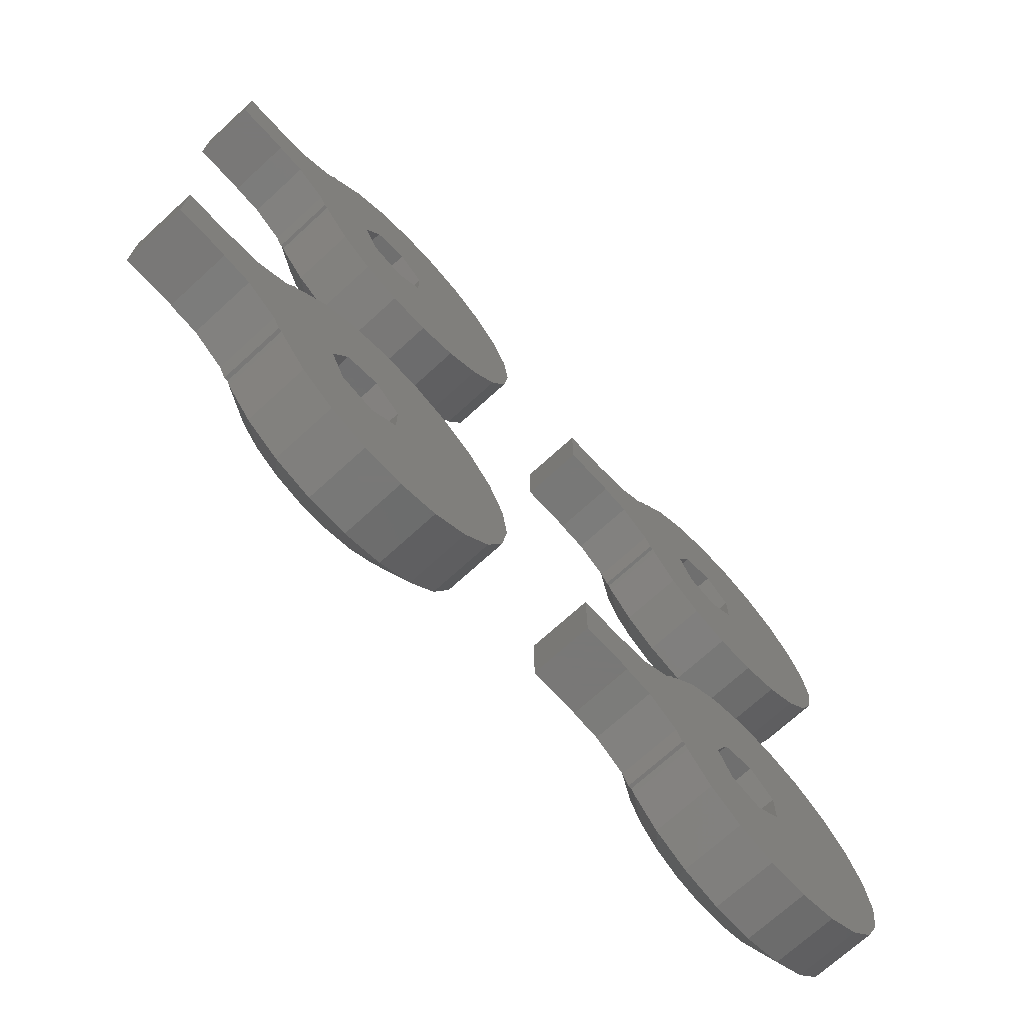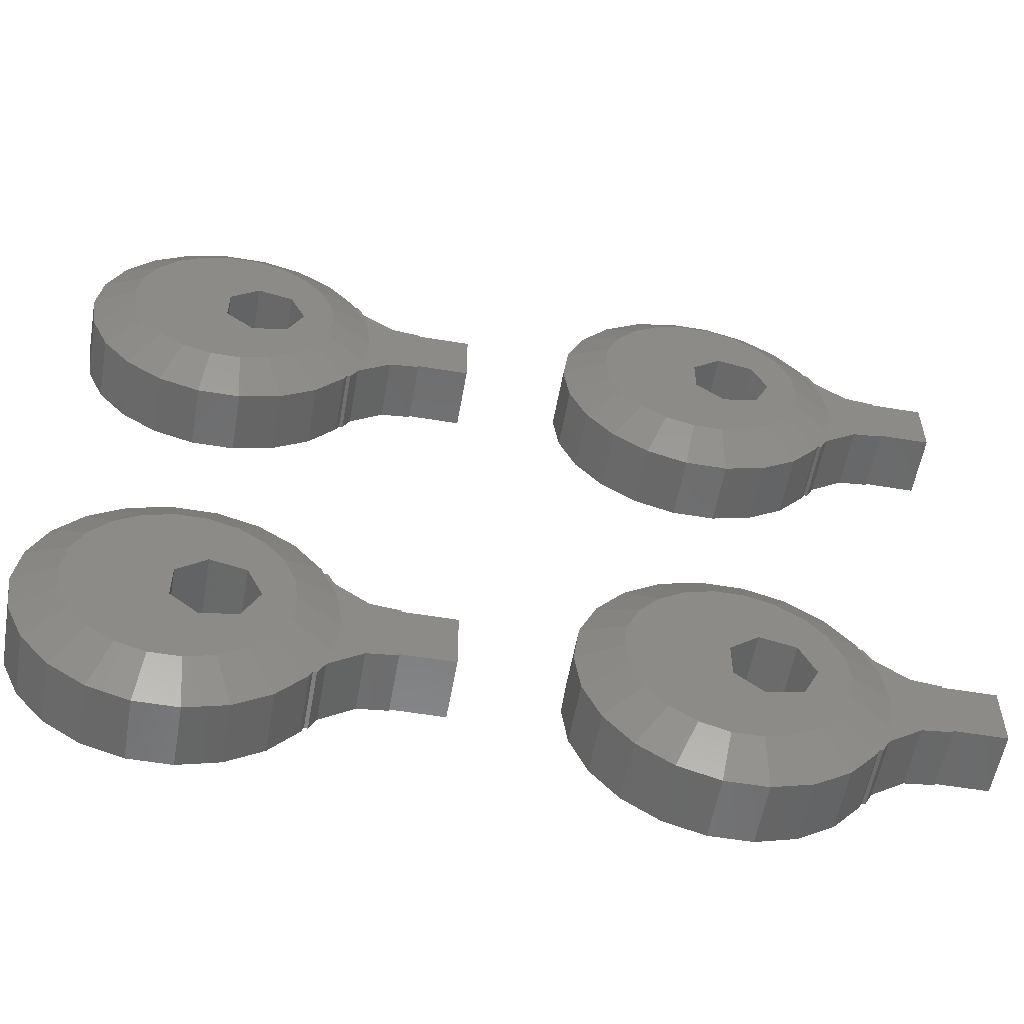
<metadata>
{"format":"stl","ext":"stl","renderer":"f3d","projection":"perspective","resolution":1024,"background":"white","views":[{"elev":-71.1,"azim":132.5,"up":"+Y"},{"elev":-56.3,"azim":-9.9,"up":"+Y"}]}
</metadata>
<code>
# stl→obj: 420 verts, 840 faces
v -19 -12 0
v -18.72 -10.03 0
v -18.72 -13.97 0
v -17.89 -8.216 0
v -16.58 -6.71 0
v -14.91 -5.633 0
v -13 -5.071 0
v -11 -5.071 0
v -9.092 -5.633 0
v -7.416 -6.71 0
v -10.95 -10.05 0
v -6.111 -8.216 0
v -9.253 -10.44 0
v -5.81 -8.5 0
v -5.468 -9.152 0
v -9.253 -13.56 0
v -3.892 -13.76 0
v -10.95 -13.95 0
v -8.5 -12 0
v -2.474 -10.5 0
v 0 -10.5 0
v -2.474 -13.5 0
v 0 -13.5 0
v -2.474 -10.41 0
v -12.3 -11.13 0
v -5.468 -14.85 0
v -5.81 -15.5 0
v -5.981 -15.5 0
v -6.111 -15.78 0
v -7.416 -17.29 0
v -9.092 -18.37 0
v -11 -18.93 0
v -13 -18.93 0
v -14.91 -18.37 0
v -16.58 -17.29 0
v -17.89 -15.78 0
v -12.3 -12.87 0
v -2.474 -13.59 0
v -3.892 -10.24 0
v -5.981 -8.5 0
v -19 -12 3
v -18.72 -10.03 3
v -18.72 -13.97 3
v -17.89 -15.78 3
v -16.58 -17.29 3
v -14.91 -18.37 3
v -13 -18.93 3
v -11 -18.93 3
v -9.092 -18.37 3
v -7.416 -17.29 3
v -6.111 -15.78 3
v -5.981 -15.5 3
v -5.81 -15.5 3
v -5.468 -14.85 3
v -3.892 -13.76 3
v -2.474 -13.59 3
v -2.474 -13.5 3
v 0 -13.5 3
v 0 -10.5 3
v -2.474 -10.5 3
v -2.474 -10.41 3
v -3.892 -10.24 3
v -5.468 -9.152 3
v -5.81 -8.5 3
v -5.981 -8.5 3
v -6.111 -8.216 3
v -7.416 -6.71 3
v -9.092 -5.633 3
v -11 -5.071 3
v -13 -5.071 3
v -14.91 -5.633 3
v -16.58 -6.71 3
v -17.89 -8.216 3
v -10.95 -10.05 4
v -12.3 -11.13 4
v -12.3 -12.87 4
v -9.253 -10.44 4
v -8.5 -12 4
v -9.253 -13.56 4
v -10.95 -13.95 4
v -16.8 -10.59 4
v -16.21 -9.297 4
v -17 -12 4
v -16.8 -13.41 4
v -16.21 -14.7 4
v -15.27 -15.78 4
v -14.08 -16.55 4
v -12.71 -16.95 4
v -11.29 -16.95 4
v -9.923 -16.55 4
v -8.726 -15.78 4
v -7.794 -14.7 4
v -5.284 -13.97 3
v -5.284 -10.03 3
v -5 -12 3
v -7.203 -10.59 4
v -7.794 -9.297 4
v -8.726 -8.221 4
v -9.923 -7.452 4
v -12.71 -7.051 4
v -11.29 -7.051 4
v -14.08 -7.452 4
v -15.27 -8.221 4
v -7 -12 4
v -7.203 -13.41 4
v -19 12 0
v -18.72 13.97 0
v -18.72 10.03 0
v -17.89 15.78 0
v -16.58 17.29 0
v -14.91 18.37 0
v -13 18.93 0
v -11 18.93 0
v -9.092 18.37 0
v -7.416 17.29 0
v -10.95 13.95 0
v -6.111 15.78 0
v -9.253 13.56 0
v -5.81 15.5 0
v -5.468 14.85 0
v -9.253 10.44 0
v -3.892 10.24 0
v -10.95 10.05 0
v -8.5 12 0
v -2.474 13.5 0
v 0 13.5 0
v -2.474 10.5 0
v 0 10.5 0
v -2.474 13.59 0
v -12.3 12.87 0
v -5.468 9.152 0
v -5.81 8.5 0
v -5.981 8.5 0
v -6.111 8.216 0
v -7.416 6.71 0
v -9.092 5.633 0
v -11 5.071 0
v -13 5.071 0
v -14.91 5.633 0
v -16.58 6.71 0
v -17.89 8.216 0
v -12.3 11.13 0
v -2.474 10.41 0
v -3.892 13.76 0
v -5.981 15.5 0
v -19 12 3
v -18.72 13.97 3
v -18.72 10.03 3
v -17.89 8.216 3
v -16.58 6.71 3
v -14.91 5.633 3
v -13 5.071 3
v -11 5.071 3
v -9.092 5.633 3
v -7.416 6.71 3
v -6.111 8.216 3
v -5.981 8.5 3
v -5.81 8.5 3
v -5.468 9.152 3
v -3.892 10.24 3
v -2.474 10.41 3
v -2.474 10.5 3
v 0 10.5 3
v 0 13.5 3
v -2.474 13.5 3
v -2.474 13.59 3
v -3.892 13.76 3
v -5.468 14.85 3
v -5.81 15.5 3
v -5.981 15.5 3
v -6.111 15.78 3
v -7.416 17.29 3
v -9.092 18.37 3
v -11 18.93 3
v -13 18.93 3
v -14.91 18.37 3
v -16.58 17.29 3
v -17.89 15.78 3
v -10.95 13.95 4
v -12.3 12.87 4
v -12.3 11.13 4
v -9.253 13.56 4
v -8.5 12 4
v -9.253 10.44 4
v -10.95 10.05 4
v -16.8 13.41 4
v -16.21 14.7 4
v -17 12 4
v -16.8 10.59 4
v -16.21 9.297 4
v -15.27 8.221 4
v -14.08 7.452 4
v -12.71 7.051 4
v -11.29 7.051 4
v -9.923 7.452 4
v -8.726 8.221 4
v -7.794 9.297 4
v -5.284 10.03 3
v -5.284 13.97 3
v -5 12 3
v -7.203 13.41 4
v -7.794 14.7 4
v -8.726 15.78 4
v -9.923 16.55 4
v -12.71 16.95 4
v -11.29 16.95 4
v -14.08 16.55 4
v -15.27 15.78 4
v -7 12 4
v -7.203 10.59 4
v 5 -12 0
v 5.284 -10.03 0
v 5.284 -13.97 0
v 6.111 -8.216 0
v 7.416 -6.71 0
v 9.092 -5.633 0
v 11 -5.071 0
v 13 -5.071 0
v 14.91 -5.633 0
v 16.58 -6.71 0
v 13.05 -10.05 0
v 17.89 -8.216 0
v 14.75 -10.44 0
v 18.19 -8.5 0
v 18.53 -9.152 0
v 14.75 -13.56 0
v 20.11 -13.76 0
v 13.05 -13.95 0
v 15.5 -12 0
v 21.53 -10.5 0
v 24 -10.5 0
v 21.53 -13.5 0
v 24 -13.5 0
v 21.53 -10.41 0
v 11.7 -11.13 0
v 18.53 -14.85 0
v 18.19 -15.5 0
v 18.02 -15.5 0
v 17.89 -15.78 0
v 16.58 -17.29 0
v 14.91 -18.37 0
v 13 -18.93 0
v 11 -18.93 0
v 9.092 -18.37 0
v 7.416 -17.29 0
v 6.111 -15.78 0
v 11.7 -12.87 0
v 21.53 -13.59 0
v 20.11 -10.24 0
v 18.02 -8.5 0
v 5 -12 3
v 5.284 -10.03 3
v 5.284 -13.97 3
v 6.111 -15.78 3
v 7.416 -17.29 3
v 9.092 -18.37 3
v 11 -18.93 3
v 13 -18.93 3
v 14.91 -18.37 3
v 16.58 -17.29 3
v 17.89 -15.78 3
v 18.02 -15.5 3
v 18.19 -15.5 3
v 18.53 -14.85 3
v 20.11 -13.76 3
v 21.53 -13.59 3
v 21.53 -13.5 3
v 24 -13.5 3
v 24 -10.5 3
v 21.53 -10.5 3
v 21.53 -10.41 3
v 20.11 -10.24 3
v 18.53 -9.152 3
v 18.19 -8.5 3
v 18.02 -8.5 3
v 17.89 -8.216 3
v 16.58 -6.71 3
v 14.91 -5.633 3
v 13 -5.071 3
v 11 -5.071 3
v 9.092 -5.633 3
v 7.416 -6.71 3
v 6.111 -8.216 3
v 13.05 -10.05 4
v 11.7 -11.13 4
v 11.7 -12.87 4
v 14.75 -10.44 4
v 15.5 -12 4
v 14.75 -13.56 4
v 13.05 -13.95 4
v 7.203 -10.59 4
v 7.794 -9.297 4
v 7 -12 4
v 7.203 -13.41 4
v 7.794 -14.7 4
v 8.726 -15.78 4
v 9.923 -16.55 4
v 11.29 -16.95 4
v 12.71 -16.95 4
v 14.08 -16.55 4
v 15.27 -15.78 4
v 16.21 -14.7 4
v 18.72 -13.97 3
v 18.72 -10.03 3
v 19 -12 3
v 16.8 -10.59 4
v 16.21 -9.297 4
v 15.27 -8.221 4
v 14.08 -7.452 4
v 11.29 -7.051 4
v 12.71 -7.051 4
v 9.923 -7.452 4
v 8.726 -8.221 4
v 17 -12 4
v 16.8 -13.41 4
v 5 12 0
v 5.284 13.97 0
v 5.284 10.03 0
v 6.111 15.78 0
v 7.416 17.29 0
v 9.092 18.37 0
v 11 18.93 0
v 13 18.93 0
v 14.91 18.37 0
v 16.58 17.29 0
v 13.05 13.95 0
v 17.89 15.78 0
v 14.75 13.56 0
v 18.19 15.5 0
v 18.53 14.85 0
v 14.75 10.44 0
v 20.11 10.24 0
v 13.05 10.05 0
v 15.5 12 0
v 21.53 13.5 0
v 24 13.5 0
v 21.53 10.5 0
v 24 10.5 0
v 21.53 13.59 0
v 11.7 12.87 0
v 18.53 9.152 0
v 18.19 8.5 0
v 18.02 8.5 0
v 17.89 8.216 0
v 16.58 6.71 0
v 14.91 5.633 0
v 13 5.071 0
v 11 5.071 0
v 9.092 5.633 0
v 7.416 6.71 0
v 6.111 8.216 0
v 11.7 11.13 0
v 21.53 10.41 0
v 20.11 13.76 0
v 18.02 15.5 0
v 5 12 3
v 5.284 13.97 3
v 5.284 10.03 3
v 6.111 8.216 3
v 7.416 6.71 3
v 9.092 5.633 3
v 11 5.071 3
v 13 5.071 3
v 14.91 5.633 3
v 16.58 6.71 3
v 17.89 8.216 3
v 18.02 8.5 3
v 18.19 8.5 3
v 18.53 9.152 3
v 20.11 10.24 3
v 21.53 10.41 3
v 21.53 10.5 3
v 24 10.5 3
v 24 13.5 3
v 21.53 13.5 3
v 21.53 13.59 3
v 20.11 13.76 3
v 18.53 14.85 3
v 18.19 15.5 3
v 18.02 15.5 3
v 17.89 15.78 3
v 16.58 17.29 3
v 14.91 18.37 3
v 13 18.93 3
v 11 18.93 3
v 9.092 18.37 3
v 7.416 17.29 3
v 6.111 15.78 3
v 13.05 13.95 4
v 11.7 12.87 4
v 11.7 11.13 4
v 14.75 13.56 4
v 15.5 12 4
v 14.75 10.44 4
v 13.05 10.05 4
v 7.203 13.41 4
v 7.794 14.7 4
v 7 12 4
v 7.203 10.59 4
v 7.794 9.297 4
v 8.726 8.221 4
v 9.923 7.452 4
v 11.29 7.051 4
v 12.71 7.051 4
v 14.08 7.452 4
v 15.27 8.221 4
v 16.21 9.297 4
v 18.72 10.03 3
v 18.72 13.97 3
v 19 12 3
v 16.8 13.41 4
v 16.21 14.7 4
v 15.27 15.78 4
v 14.08 16.55 4
v 11.29 16.95 4
v 12.71 16.95 4
v 9.923 16.55 4
v 8.726 15.78 4
v 17 12 4
v 16.8 10.59 4
f 1 2 3
f 3 2 4
f 3 4 5
f 3 5 6
f 3 6 7
f 3 7 8
f 3 8 9
f 3 9 10
f 11 10 12
f 13 14 15
f 16 17 18
f 19 20 21
f 22 21 23
f 13 24 20
f 25 3 11
f 19 22 16
f 18 26 3
f 26 27 3
f 3 27 28
f 3 28 29
f 29 30 3
f 3 30 31
f 3 31 32
f 3 32 33
f 3 33 34
f 3 34 35
f 3 35 36
f 37 3 25
f 18 3 37
f 13 20 19
f 17 26 18
f 19 21 22
f 16 38 17
f 16 22 38
f 3 10 11
f 13 15 39
f 11 12 40
f 11 40 14
f 11 14 13
f 13 39 24
f 1 41 2
f 2 41 42
f 1 3 41
f 41 3 43
f 3 36 43
f 43 36 44
f 36 35 44
f 44 35 45
f 45 35 34
f 46 45 34
f 46 34 33
f 47 46 33
f 47 33 32
f 48 47 32
f 48 32 31
f 49 48 31
f 49 31 30
f 50 49 30
f 50 30 29
f 51 50 29
f 51 29 28
f 52 51 28
f 52 28 27
f 53 52 27
f 26 54 53
f 27 26 53
f 17 55 54
f 26 17 54
f 38 56 55
f 17 38 55
f 22 57 56
f 38 22 56
f 23 58 57
f 22 23 57
f 58 23 21
f 59 58 21
f 59 21 60
f 60 21 20
f 24 61 60
f 20 24 60
f 61 24 62
f 62 24 39
f 62 39 63
f 63 39 15
f 64 63 15
f 14 64 15
f 40 65 14
f 14 65 64
f 40 12 66
f 65 40 66
f 12 10 67
f 66 12 67
f 9 68 10
f 10 68 67
f 8 69 9
f 9 69 68
f 7 70 8
f 8 70 69
f 6 71 7
f 7 71 70
f 5 72 6
f 6 72 71
f 4 73 5
f 5 73 72
f 2 42 4
f 4 42 73
f 11 74 75
f 25 11 75
f 25 75 76
f 37 25 76
f 13 77 74
f 11 13 74
f 78 77 19
f 19 77 13
f 78 19 79
f 79 19 16
f 79 16 80
f 80 16 18
f 80 18 76
f 76 18 37
f 42 41 81
f 73 42 82
f 82 42 81
f 81 41 83
f 83 41 43
f 83 43 84
f 84 43 44
f 84 44 85
f 85 44 45
f 85 45 86
f 86 45 46
f 87 86 46
f 87 46 47
f 88 87 47
f 88 47 48
f 89 88 48
f 49 89 48
f 90 89 49
f 50 90 49
f 91 90 50
f 51 91 50
f 92 91 51
f 52 92 51
f 93 92 52
f 93 52 53
f 55 93 54
f 54 93 53
f 57 93 55
f 57 55 56
f 59 93 57
f 59 57 58
f 60 93 59
f 61 93 60
f 62 93 61
f 65 63 64
f 63 94 62
f 94 95 62
f 95 93 62
f 65 94 63
f 65 96 94
f 66 96 65
f 67 97 66
f 66 97 96
f 67 68 98
f 67 98 97
f 68 69 99
f 68 99 98
f 69 70 100
f 101 69 100
f 69 101 99
f 70 71 100
f 71 72 102
f 100 71 102
f 72 73 103
f 102 72 103
f 103 73 82
f 81 83 84
f 86 81 85
f 85 81 84
f 87 81 86
f 88 81 87
f 89 81 88
f 90 81 89
f 91 81 90
f 76 81 91
f 75 74 81
f 77 104 96
f 98 81 97
f 99 81 98
f 101 81 99
f 100 81 101
f 102 81 100
f 103 81 102
f 82 81 103
f 80 76 91
f 78 79 105
f 77 78 104
f 97 74 96
f 97 81 74
f 74 77 96
f 104 78 105
f 105 79 92
f 92 80 91
f 79 80 92
f 76 75 81
f 105 92 93
f 95 105 93
f 104 105 95
f 94 104 95
f 94 96 104
f 106 107 108
f 108 107 109
f 108 109 110
f 108 110 111
f 108 111 112
f 108 112 113
f 108 113 114
f 108 114 115
f 116 115 117
f 118 119 120
f 121 122 123
f 124 125 126
f 127 126 128
f 118 129 125
f 130 108 116
f 124 127 121
f 123 131 108
f 131 132 108
f 108 132 133
f 108 133 134
f 134 135 108
f 108 135 136
f 108 136 137
f 108 137 138
f 108 138 139
f 108 139 140
f 108 140 141
f 142 108 130
f 123 108 142
f 118 125 124
f 122 131 123
f 124 126 127
f 121 143 122
f 121 127 143
f 108 115 116
f 118 120 144
f 116 117 145
f 116 145 119
f 116 119 118
f 118 144 129
f 106 146 107
f 107 146 147
f 106 108 146
f 146 108 148
f 108 141 148
f 148 141 149
f 141 140 149
f 149 140 150
f 150 140 139
f 151 150 139
f 151 139 138
f 152 151 138
f 152 138 137
f 153 152 137
f 153 137 136
f 154 153 136
f 154 136 135
f 155 154 135
f 155 135 134
f 156 155 134
f 156 134 133
f 157 156 133
f 157 133 132
f 158 157 132
f 131 159 158
f 132 131 158
f 122 160 159
f 131 122 159
f 143 161 160
f 122 143 160
f 127 162 161
f 143 127 161
f 128 163 162
f 127 128 162
f 163 128 126
f 164 163 126
f 164 126 165
f 165 126 125
f 129 166 165
f 125 129 165
f 166 129 167
f 167 129 144
f 167 144 168
f 168 144 120
f 169 168 120
f 119 169 120
f 145 170 119
f 119 170 169
f 145 117 171
f 170 145 171
f 117 115 172
f 171 117 172
f 114 173 115
f 115 173 172
f 113 174 114
f 114 174 173
f 112 175 113
f 113 175 174
f 111 176 112
f 112 176 175
f 110 177 111
f 111 177 176
f 109 178 110
f 110 178 177
f 107 147 109
f 109 147 178
f 116 179 180
f 130 116 180
f 130 180 181
f 142 130 181
f 118 182 179
f 116 118 179
f 183 182 124
f 124 182 118
f 183 124 184
f 184 124 121
f 184 121 185
f 185 121 123
f 185 123 181
f 181 123 142
f 147 146 186
f 178 147 187
f 187 147 186
f 186 146 188
f 188 146 148
f 188 148 189
f 189 148 149
f 189 149 190
f 190 149 150
f 190 150 191
f 191 150 151
f 192 191 151
f 192 151 152
f 193 192 152
f 193 152 153
f 194 193 153
f 154 194 153
f 195 194 154
f 155 195 154
f 196 195 155
f 156 196 155
f 197 196 156
f 157 197 156
f 198 197 157
f 198 157 158
f 160 198 159
f 159 198 158
f 162 198 160
f 162 160 161
f 164 198 162
f 164 162 163
f 165 198 164
f 166 198 165
f 167 198 166
f 170 168 169
f 168 199 167
f 199 200 167
f 200 198 167
f 170 199 168
f 170 201 199
f 171 201 170
f 172 202 171
f 171 202 201
f 172 173 203
f 172 203 202
f 173 174 204
f 173 204 203
f 174 175 205
f 206 174 205
f 174 206 204
f 175 176 205
f 176 177 207
f 205 176 207
f 177 178 208
f 207 177 208
f 208 178 187
f 186 188 189
f 191 186 190
f 190 186 189
f 192 186 191
f 193 186 192
f 194 186 193
f 195 186 194
f 196 186 195
f 181 186 196
f 180 179 186
f 182 209 201
f 203 186 202
f 204 186 203
f 206 186 204
f 205 186 206
f 207 186 205
f 208 186 207
f 187 186 208
f 185 181 196
f 183 184 210
f 182 183 209
f 202 179 201
f 202 186 179
f 179 182 201
f 209 183 210
f 210 184 197
f 197 185 196
f 184 185 197
f 181 180 186
f 210 197 198
f 200 210 198
f 209 210 200
f 199 209 200
f 199 201 209
f 211 212 213
f 213 212 214
f 213 214 215
f 213 215 216
f 213 216 217
f 213 217 218
f 213 218 219
f 213 219 220
f 221 220 222
f 223 224 225
f 226 227 228
f 229 230 231
f 232 231 233
f 223 234 230
f 235 213 221
f 229 232 226
f 228 236 213
f 236 237 213
f 213 237 238
f 213 238 239
f 239 240 213
f 213 240 241
f 213 241 242
f 213 242 243
f 213 243 244
f 213 244 245
f 213 245 246
f 247 213 235
f 228 213 247
f 223 230 229
f 227 236 228
f 229 231 232
f 226 248 227
f 226 232 248
f 213 220 221
f 223 225 249
f 221 222 250
f 221 250 224
f 221 224 223
f 223 249 234
f 211 251 212
f 212 251 252
f 211 213 251
f 251 213 253
f 213 246 253
f 253 246 254
f 246 245 254
f 254 245 255
f 255 245 244
f 256 255 244
f 256 244 243
f 257 256 243
f 257 243 242
f 258 257 242
f 258 242 241
f 259 258 241
f 259 241 240
f 260 259 240
f 260 240 239
f 261 260 239
f 261 239 238
f 262 261 238
f 262 238 237
f 263 262 237
f 236 264 263
f 237 236 263
f 227 265 264
f 236 227 264
f 248 266 265
f 227 248 265
f 232 267 266
f 248 232 266
f 233 268 267
f 232 233 267
f 268 233 231
f 269 268 231
f 269 231 270
f 270 231 230
f 234 271 270
f 230 234 270
f 271 234 272
f 272 234 249
f 272 249 273
f 273 249 225
f 274 273 225
f 224 274 225
f 250 275 224
f 224 275 274
f 250 222 276
f 275 250 276
f 222 220 277
f 276 222 277
f 219 278 220
f 220 278 277
f 218 279 219
f 219 279 278
f 217 280 218
f 218 280 279
f 216 281 217
f 217 281 280
f 215 282 216
f 216 282 281
f 214 283 215
f 215 283 282
f 212 252 214
f 214 252 283
f 221 284 285
f 235 221 285
f 235 285 286
f 247 235 286
f 223 287 284
f 221 223 284
f 288 287 229
f 229 287 223
f 288 229 289
f 289 229 226
f 289 226 290
f 290 226 228
f 290 228 286
f 286 228 247
f 252 251 291
f 283 252 292
f 292 252 291
f 291 251 293
f 293 251 253
f 293 253 294
f 294 253 254
f 294 254 295
f 295 254 255
f 295 255 296
f 296 255 256
f 297 296 256
f 297 256 257
f 298 297 257
f 298 257 258
f 299 298 258
f 259 299 258
f 300 299 259
f 260 300 259
f 301 300 260
f 261 301 260
f 302 301 261
f 262 302 261
f 303 302 262
f 303 262 263
f 265 303 264
f 264 303 263
f 267 303 265
f 267 265 266
f 269 303 267
f 269 267 268
f 270 303 269
f 271 303 270
f 272 303 271
f 275 273 274
f 273 304 272
f 304 305 272
f 305 303 272
f 275 304 273
f 275 306 304
f 276 306 275
f 277 307 276
f 276 307 306
f 277 278 308
f 277 308 307
f 278 279 309
f 278 309 308
f 279 280 310
f 311 279 310
f 279 311 309
f 280 281 310
f 281 282 312
f 310 281 312
f 282 283 313
f 312 282 313
f 313 283 292
f 291 293 294
f 296 291 295
f 295 291 294
f 297 291 296
f 298 291 297
f 299 291 298
f 300 291 299
f 301 291 300
f 286 291 301
f 285 284 291
f 287 314 306
f 308 291 307
f 309 291 308
f 311 291 309
f 310 291 311
f 312 291 310
f 313 291 312
f 292 291 313
f 290 286 301
f 288 289 315
f 287 288 314
f 307 284 306
f 307 291 284
f 284 287 306
f 314 288 315
f 315 289 302
f 302 290 301
f 289 290 302
f 286 285 291
f 315 302 303
f 305 315 303
f 314 315 305
f 304 314 305
f 304 306 314
f 316 317 318
f 318 317 319
f 318 319 320
f 318 320 321
f 318 321 322
f 318 322 323
f 318 323 324
f 318 324 325
f 326 325 327
f 328 329 330
f 331 332 333
f 334 335 336
f 337 336 338
f 328 339 335
f 340 318 326
f 334 337 331
f 333 341 318
f 341 342 318
f 318 342 343
f 318 343 344
f 344 345 318
f 318 345 346
f 318 346 347
f 318 347 348
f 318 348 349
f 318 349 350
f 318 350 351
f 352 318 340
f 333 318 352
f 328 335 334
f 332 341 333
f 334 336 337
f 331 353 332
f 331 337 353
f 318 325 326
f 328 330 354
f 326 327 355
f 326 355 329
f 326 329 328
f 328 354 339
f 316 356 317
f 317 356 357
f 316 318 356
f 356 318 358
f 318 351 358
f 358 351 359
f 351 350 359
f 359 350 360
f 360 350 349
f 361 360 349
f 361 349 348
f 362 361 348
f 362 348 347
f 363 362 347
f 363 347 346
f 364 363 346
f 364 346 345
f 365 364 345
f 365 345 344
f 366 365 344
f 366 344 343
f 367 366 343
f 367 343 342
f 368 367 342
f 341 369 368
f 342 341 368
f 332 370 369
f 341 332 369
f 353 371 370
f 332 353 370
f 337 372 371
f 353 337 371
f 338 373 372
f 337 338 372
f 373 338 336
f 374 373 336
f 374 336 375
f 375 336 335
f 339 376 375
f 335 339 375
f 376 339 377
f 377 339 354
f 377 354 378
f 378 354 330
f 379 378 330
f 329 379 330
f 355 380 329
f 329 380 379
f 355 327 381
f 380 355 381
f 327 325 382
f 381 327 382
f 324 383 325
f 325 383 382
f 323 384 324
f 324 384 383
f 322 385 323
f 323 385 384
f 321 386 322
f 322 386 385
f 320 387 321
f 321 387 386
f 319 388 320
f 320 388 387
f 317 357 319
f 319 357 388
f 326 389 390
f 340 326 390
f 340 390 391
f 352 340 391
f 328 392 389
f 326 328 389
f 393 392 334
f 334 392 328
f 393 334 394
f 394 334 331
f 394 331 395
f 395 331 333
f 395 333 391
f 391 333 352
f 357 356 396
f 388 357 397
f 397 357 396
f 396 356 398
f 398 356 358
f 398 358 399
f 399 358 359
f 399 359 400
f 400 359 360
f 400 360 401
f 401 360 361
f 402 401 361
f 402 361 362
f 403 402 362
f 403 362 363
f 404 403 363
f 364 404 363
f 405 404 364
f 365 405 364
f 406 405 365
f 366 406 365
f 407 406 366
f 367 407 366
f 408 407 367
f 408 367 368
f 370 408 369
f 369 408 368
f 372 408 370
f 372 370 371
f 374 408 372
f 374 372 373
f 375 408 374
f 376 408 375
f 377 408 376
f 380 378 379
f 378 409 377
f 409 410 377
f 410 408 377
f 380 409 378
f 380 411 409
f 381 411 380
f 382 412 381
f 381 412 411
f 382 383 413
f 382 413 412
f 383 384 414
f 383 414 413
f 384 385 415
f 416 384 415
f 384 416 414
f 385 386 415
f 386 387 417
f 415 386 417
f 387 388 418
f 417 387 418
f 418 388 397
f 396 398 399
f 401 396 400
f 400 396 399
f 402 396 401
f 403 396 402
f 404 396 403
f 405 396 404
f 406 396 405
f 391 396 406
f 390 389 396
f 392 419 411
f 413 396 412
f 414 396 413
f 416 396 414
f 415 396 416
f 417 396 415
f 418 396 417
f 397 396 418
f 395 391 406
f 393 394 420
f 392 393 419
f 412 389 411
f 412 396 389
f 389 392 411
f 419 393 420
f 420 394 407
f 407 395 406
f 394 395 407
f 391 390 396
f 420 407 408
f 410 420 408
f 419 420 410
f 409 419 410
f 409 411 419

</code>
